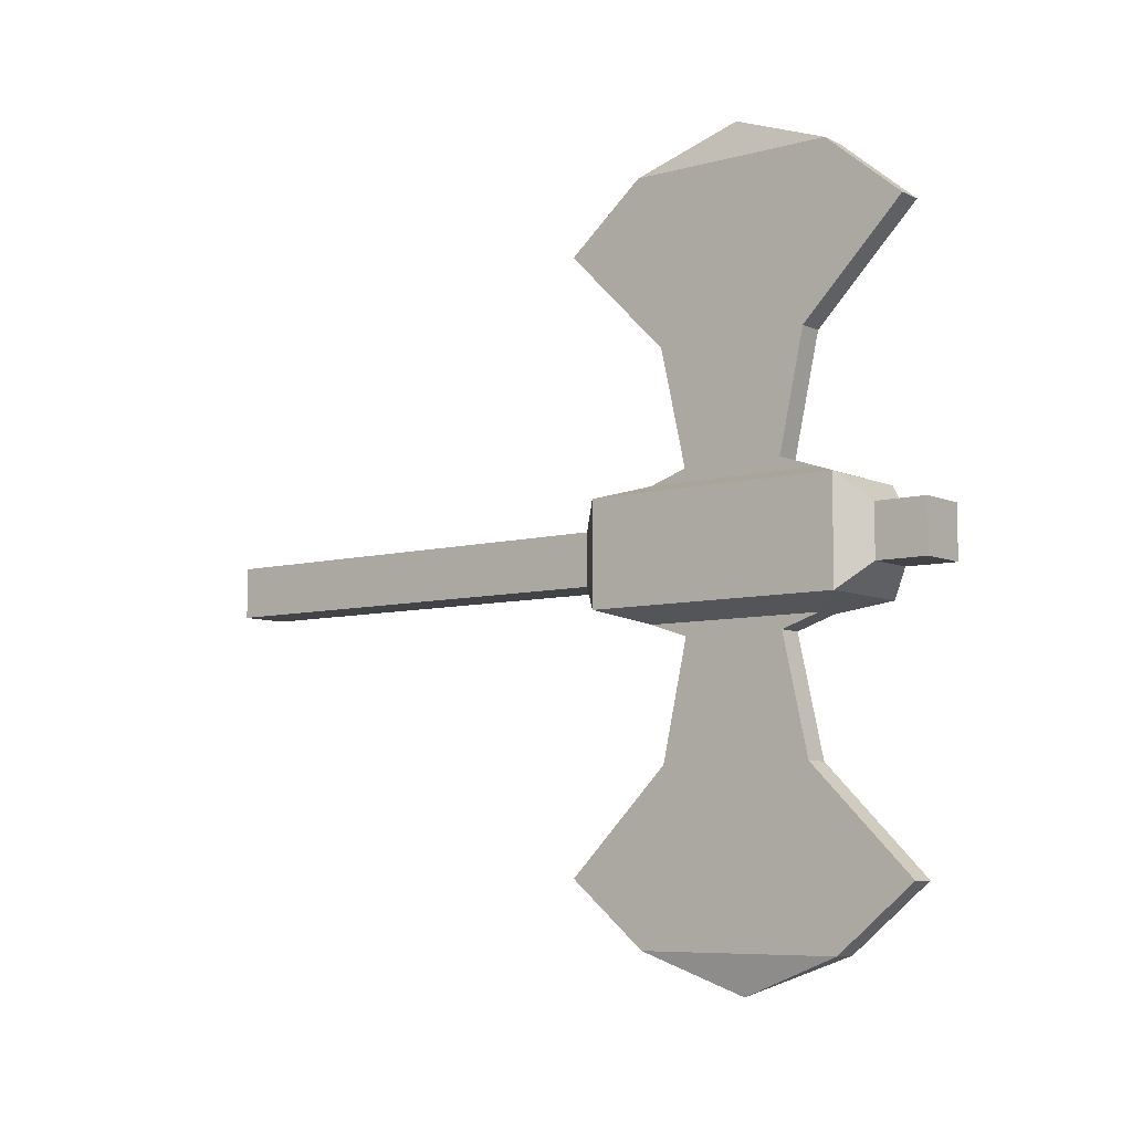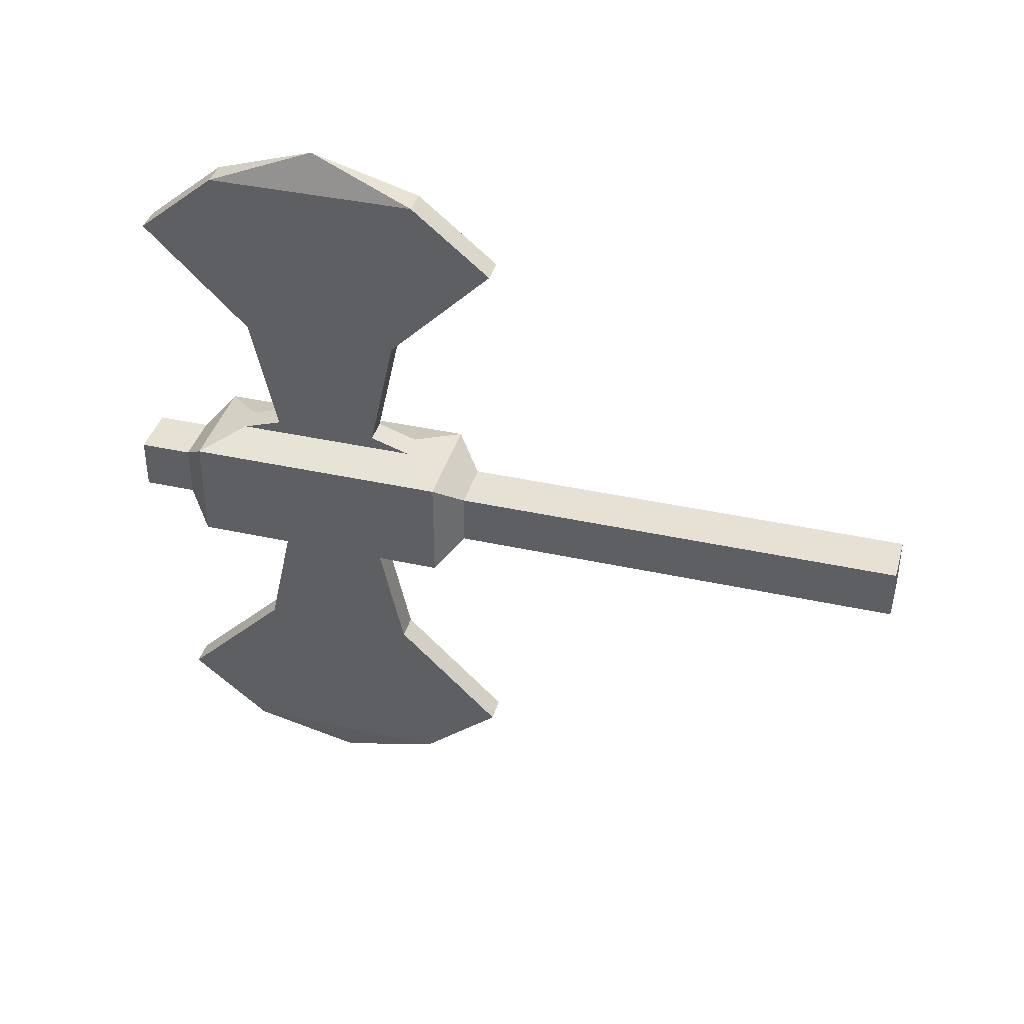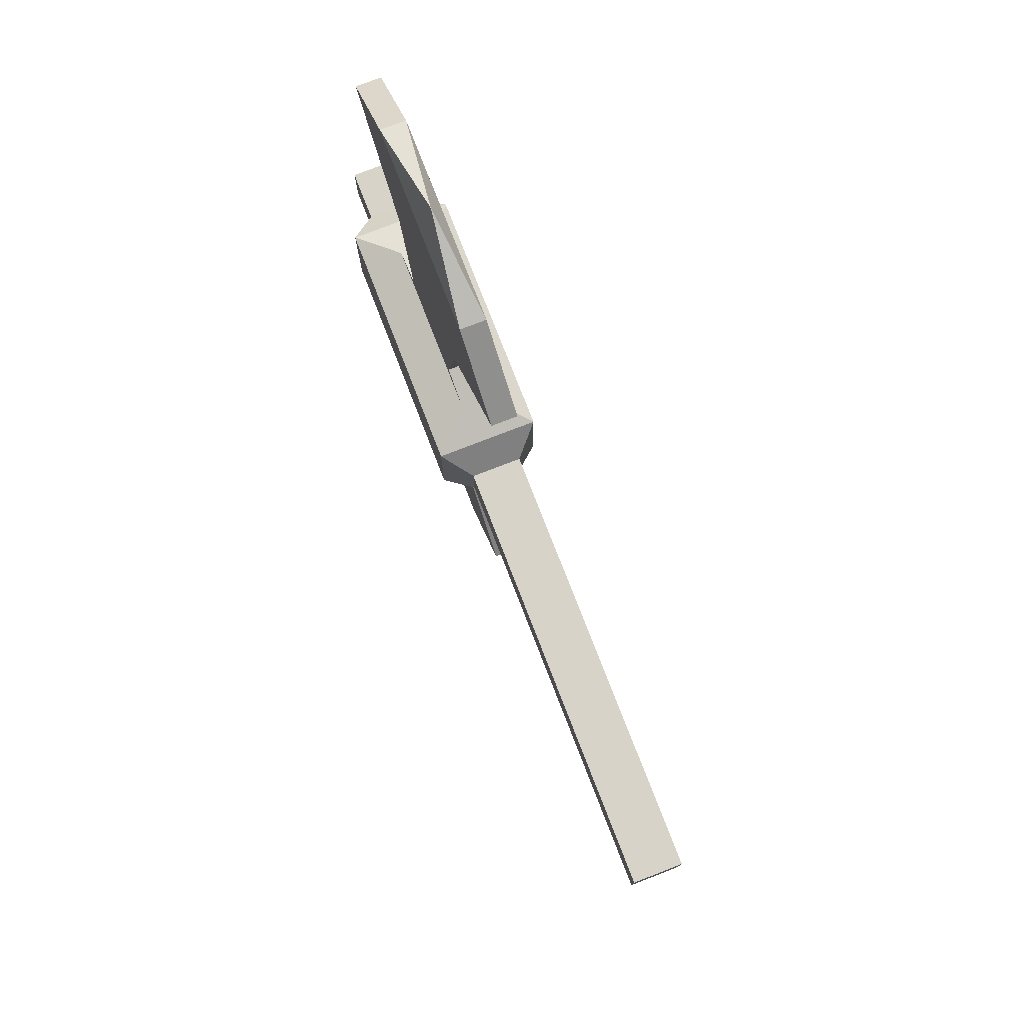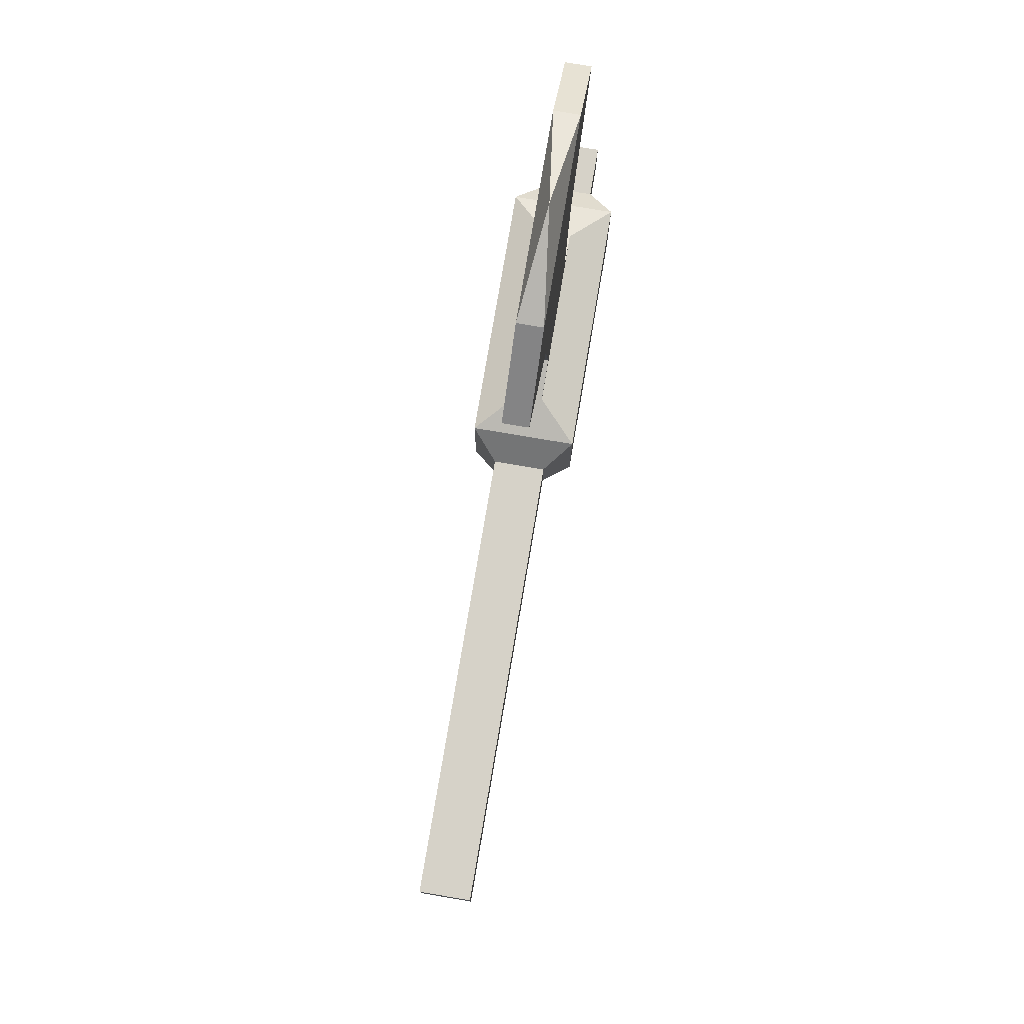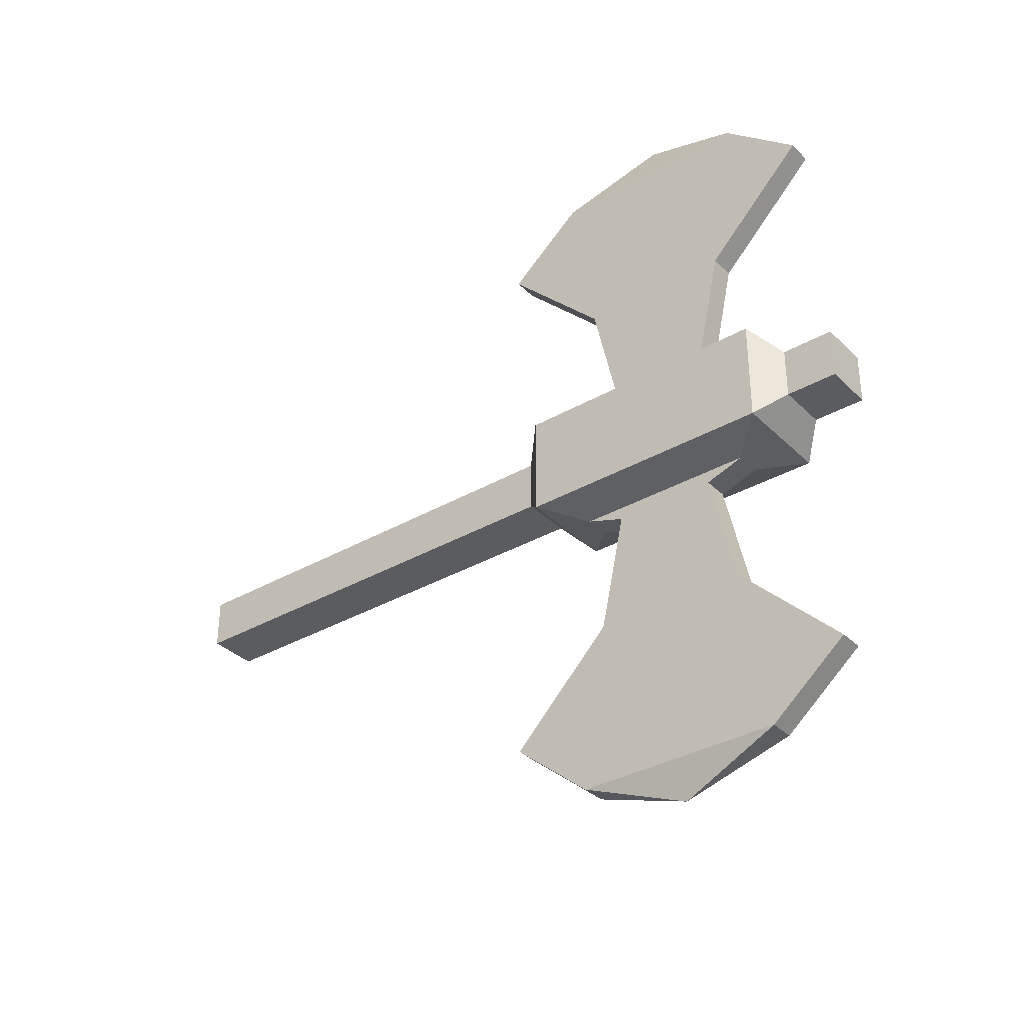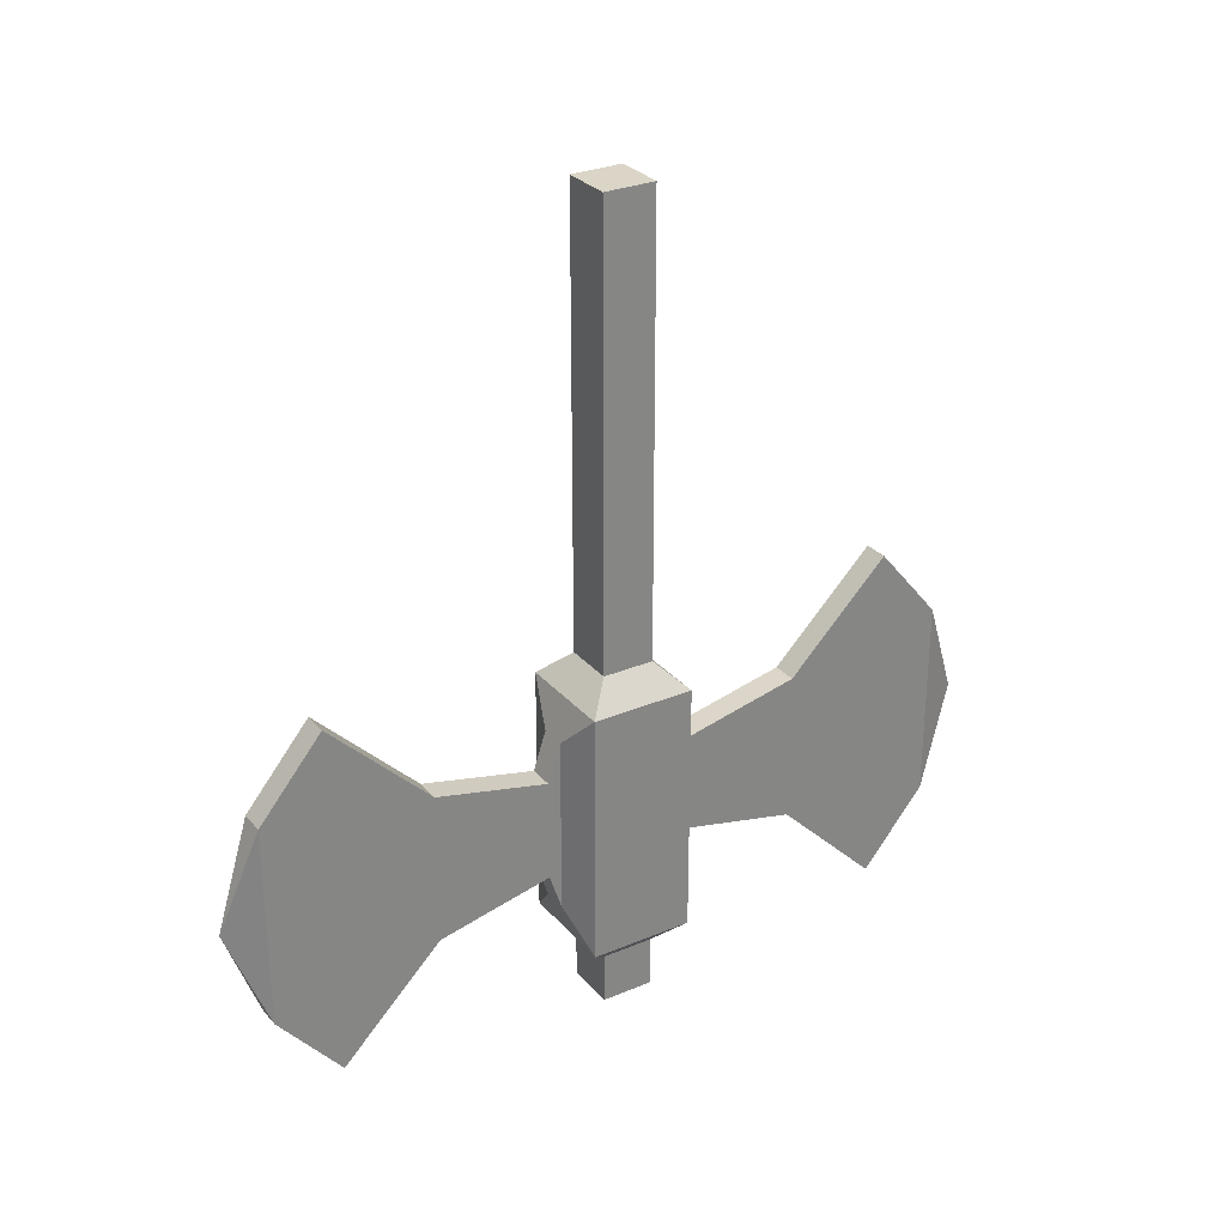
<metadata>
{"format":"obj","ext":"obj","renderer":"f3d","projection":"perspective","resolution":1024,"background":"white","views":[{"elev":-7.3,"azim":127.9,"up":"+Y"},{"elev":39.0,"azim":-74.5,"up":"+Y"},{"elev":77.1,"azim":-21.2,"up":"+Y"},{"elev":78.1,"azim":9.6,"up":"+Y"},{"elev":-34.3,"azim":127.8,"up":"+Y"},{"elev":29.0,"azim":-122.1,"up":"+Z"}]}
</metadata>
<code>
v 0.5781 -0.6719 -0.1641
v 0.6094 -0.6719 -0.1328
v 0.6094 -0.6719 -0.1016
v 0.5781 -0.6719 -0.1328
v 0.5781 -0.6406 -0.1641
v 0.5781 -0.6406 -0.2188
v 0.5781 -0.6719 -0.2188
v 0.6094 -0.6719 -0.2188
v 0.6094 -0.6406 -0.1328
v 0.6094 -0.6406 -0.1016
v 0.6094 -0.6406 -0.07031
v 0.6094 -0.6719 -0.07031
v 0.5781 -0.6719 -0.1016
v 0.5781 -0.6406 -0.1328
v 0.6094 -0.6406 -0.2188
v 0.625 -0.625 -0.2344
v 0.5625 -0.625 -0.2344
v 0.5625 -0.6875 -0.2344
v 0.625 -0.6875 -0.2344
v 0.5781 -0.6406 -0.1016
v 0.5781 -0.6406 -0.0625
v 0.6094 -0.6406 -0.03125
v 0.6094 -0.6719 -0.03125
v 0.5781 -0.6719 -0.0625
v 0.5781 -0.6719 -0.03125
v 0.5781 -0.6406 -0.03125
v 0.6094 -0.6406 0
v 0.6094 -0.6719 0
v 0.5781 -0.6719 0.05469
v 0.5781 -0.6406 0.05469
v 0.6094 -0.6406 0.05469
v 0.6094 -0.6719 0.05469
v 0.625 -0.6875 -0.3906
v 0.625 -0.625 -0.3906
v 0.6016 -0.6172 -0.3672
v 0.6016 -0.6172 -0.2578
v 0.5859 -0.6172 -0.2578
v 0.5625 -0.625 -0.3906
v 0.5625 -0.6875 -0.3906
v 0.5859 -0.6953 -0.3672
v 0.5859 -0.6953 -0.2578
v 0.6016 -0.6953 -0.2578
v 0.6016 -0.6953 -0.3672
v 0.5781 -0.6719 -0.4062
v 0.6094 -0.6719 -0.4062
v 0.6094 -0.6406 -0.4062
v 0.5859 -0.6172 -0.3672
v 0.5859 -0.6094 -0.3438
v 0.6016 -0.6094 -0.3438
v 0.6016 -0.6094 -0.2812
v 0.5859 -0.6094 -0.2812
v 0.5781 -0.6406 -0.4062
v 0.5781 -0.6406 -0.4375
v 0.5781 -0.6719 -0.4375
v 0.6094 -0.6719 -0.4375
v 0.6094 -0.6406 -0.4375
v 0.6016 -0.5391 -0.2656
v 0.5859 -0.5391 -0.2656
v 0.5859 -0.5391 -0.3594
v 0.6016 -0.5391 -0.3594
v 0.6016 -0.4766 -0.4219
v 0.6016 -0.4766 -0.2031
v 0.5859 -0.4766 -0.2031
v 0.5859 -0.4766 -0.4219
v 0.5859 -0.4375 -0.25
v 0.5859 -0.4375 -0.375
v 0.6016 -0.4375 -0.25
v 0.5938 -0.4141 -0.3125
v 0.6016 -0.4375 -0.375
v 0.6016 -0.7031 -0.3438
v 0.5859 -0.7031 -0.3438
v 0.5859 -0.7031 -0.2812
v 0.6016 -0.7031 -0.2812
v 0.6016 -0.7734 -0.2656
v 0.6016 -0.7734 -0.3594
v 0.5859 -0.7734 -0.3594
v 0.5859 -0.7734 -0.2656
v 0.6016 -0.8359 -0.2031
v 0.6016 -0.8359 -0.4219
v 0.5859 -0.8359 -0.4219
v 0.5859 -0.8359 -0.2031
v 0.5859 -0.875 -0.25
v 0.6016 -0.875 -0.25
v 0.6016 -0.875 -0.375
v 0.5859 -0.875 -0.375
v 0.5938 -0.8984 -0.3125
f 1 2 3
f 1 3 4
f 1 4 5
f 2 9 10
f 2 10 3
f 4 14 5
f 5 14 9
f 9 14 10
f 11 20 21
f 11 21 22
f 11 22 12
f 12 22 23
f 12 23 13
f 13 23 24
f 13 24 20
f 20 24 21
f 1 5 6
f 1 6 7
f 1 7 2
f 2 7 8
f 2 8 9
f 5 9 15
f 5 15 6
f 8 15 9
f 26 25 29
f 26 29 30
f 26 30 27
f 27 30 31
f 27 31 28
f 28 31 32
f 28 32 25
f 25 32 29
f 44 52 53
f 44 53 54
f 44 54 45
f 45 54 55
f 45 55 46
f 46 55 56
f 46 56 52
f 52 56 53
f 3 10 11
f 3 11 12
f 3 12 4
f 4 12 13
f 4 13 14
f 10 14 20
f 10 20 11
f 13 20 14
f 21 24 25
f 21 25 26
f 21 26 22
f 22 26 27
f 22 27 23
f 23 27 28
f 23 28 25
f 23 25 24
f 6 15 16
f 6 16 17
f 6 17 7
f 7 17 18
f 7 18 8
f 8 18 19
f 8 19 15
f 15 19 16
f 33 39 44
f 33 44 45
f 33 45 34
f 34 45 46
f 34 46 38
f 39 38 52
f 39 52 44
f 46 52 38
f 57 62 58
f 58 62 63
f 59 64 61
f 59 61 60
f 74 77 78
f 75 79 76
f 76 79 80
f 77 81 78
f 29 32 30
f 30 32 31
f 53 56 55
f 53 55 54
f 16 19 33
f 16 33 34
f 16 34 35
f 16 35 36
f 16 36 17
f 17 36 37
f 17 37 38
f 17 38 18
f 18 38 39
f 18 39 40
f 18 40 41
f 18 41 19
f 19 41 42
f 19 42 33
f 33 42 43
f 33 43 39
f 34 38 47
f 34 47 35
f 35 47 48
f 35 48 49
f 35 49 36
f 36 49 50
f 36 50 37
f 37 50 51
f 37 51 48
f 37 48 47
f 37 47 38
f 57 60 61
f 57 61 62
f 58 63 59
f 59 63 64
f 39 43 40
f 40 43 70
f 40 70 71
f 40 71 72
f 40 72 41
f 41 72 42
f 42 72 73
f 42 73 43
f 43 73 70
f 74 78 79
f 74 79 75
f 76 80 81
f 76 81 77
f 51 50 57
f 51 57 58
f 51 58 59
f 51 59 48
f 48 59 49
f 49 59 60
f 49 60 50
f 50 60 57
f 70 73 74
f 70 74 75
f 70 75 71
f 71 75 76
f 71 76 77
f 71 77 72
f 72 77 73
f 73 77 74
f 65 66 64
f 65 64 63
f 65 63 67
f 65 67 68
f 65 68 66
f 66 68 69
f 66 69 61
f 66 61 64
f 69 67 62
f 69 62 61
f 67 69 68
f 67 63 62
f 78 81 82
f 78 82 83
f 78 83 79
f 79 83 84
f 79 84 80
f 80 84 85
f 80 85 81
f 81 85 82
f 82 85 86
f 82 86 83
f 83 86 84
f 84 86 85

</code>
